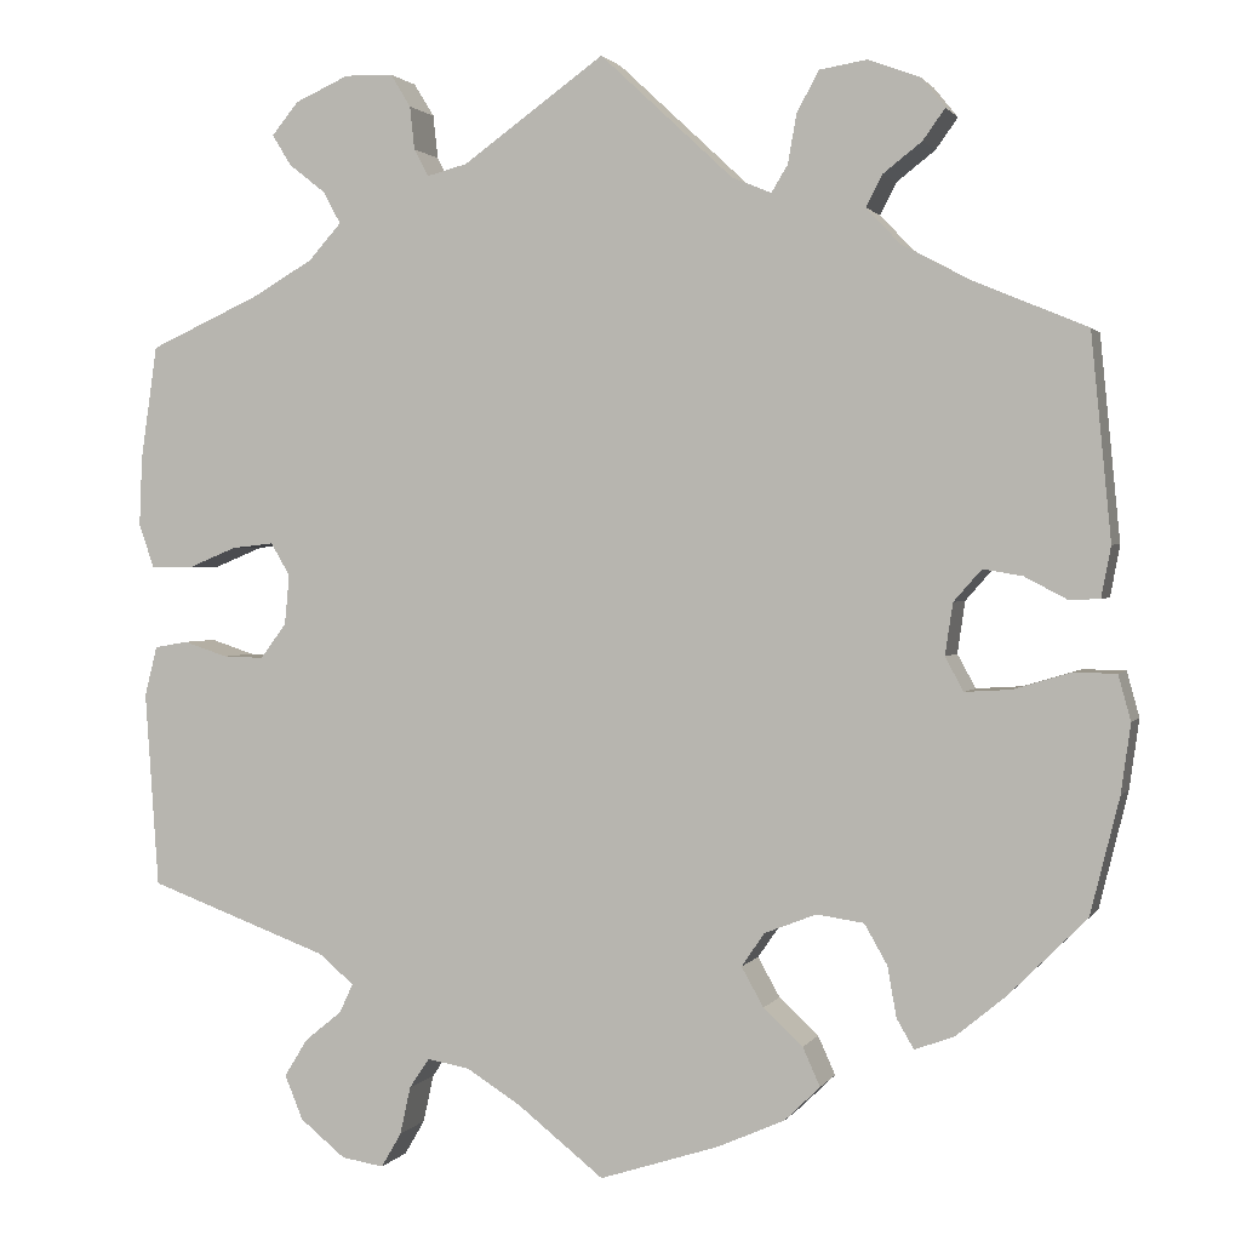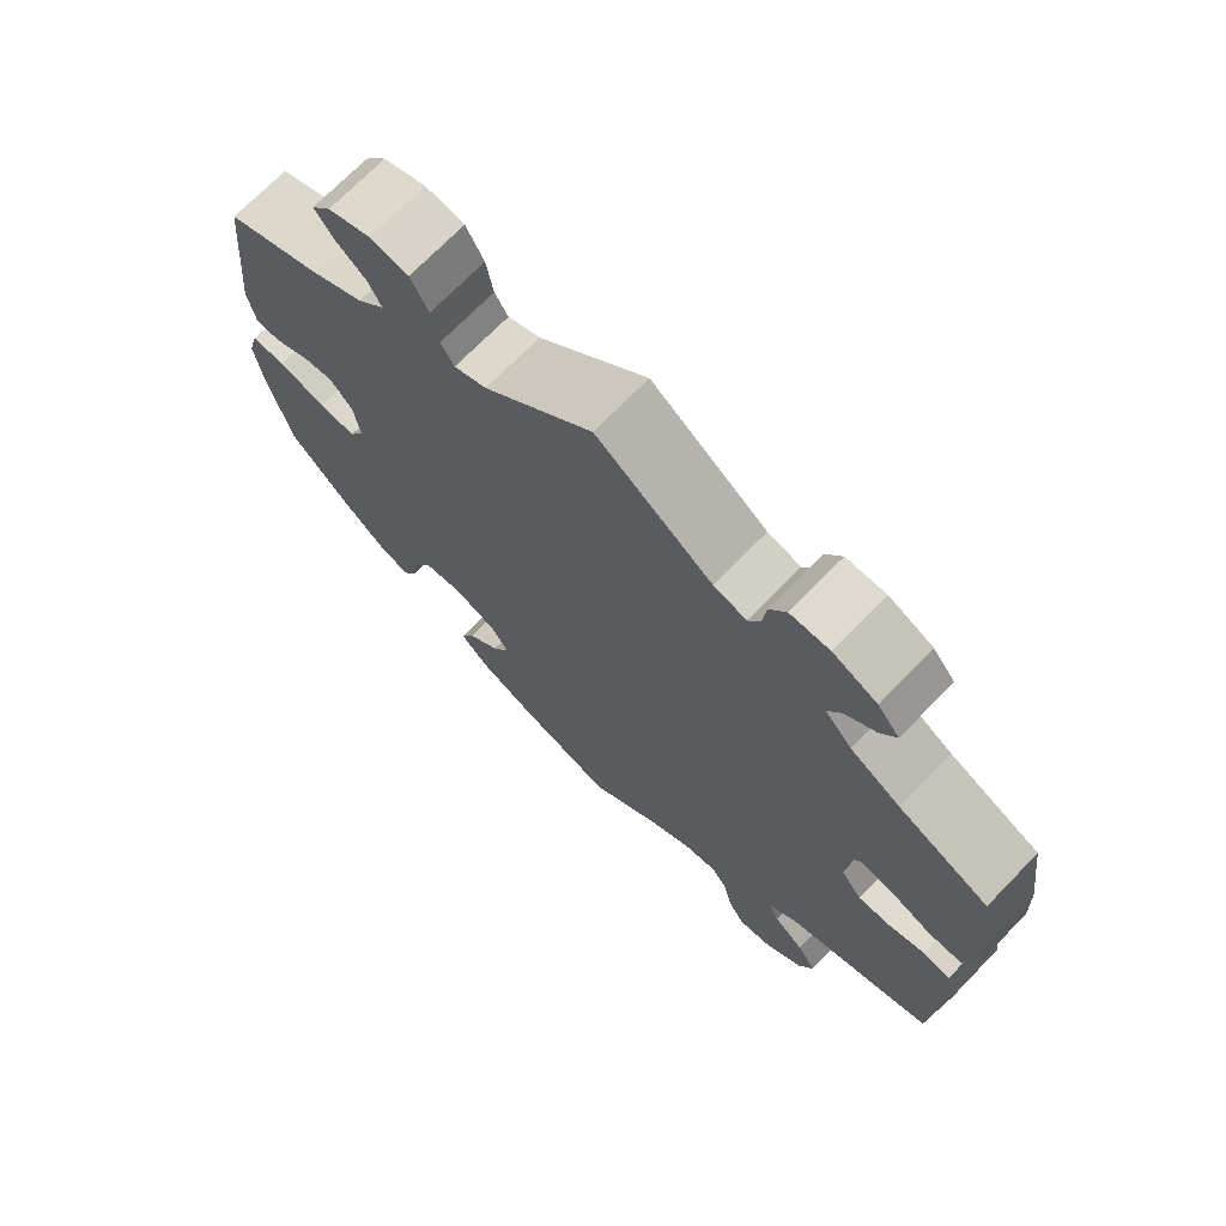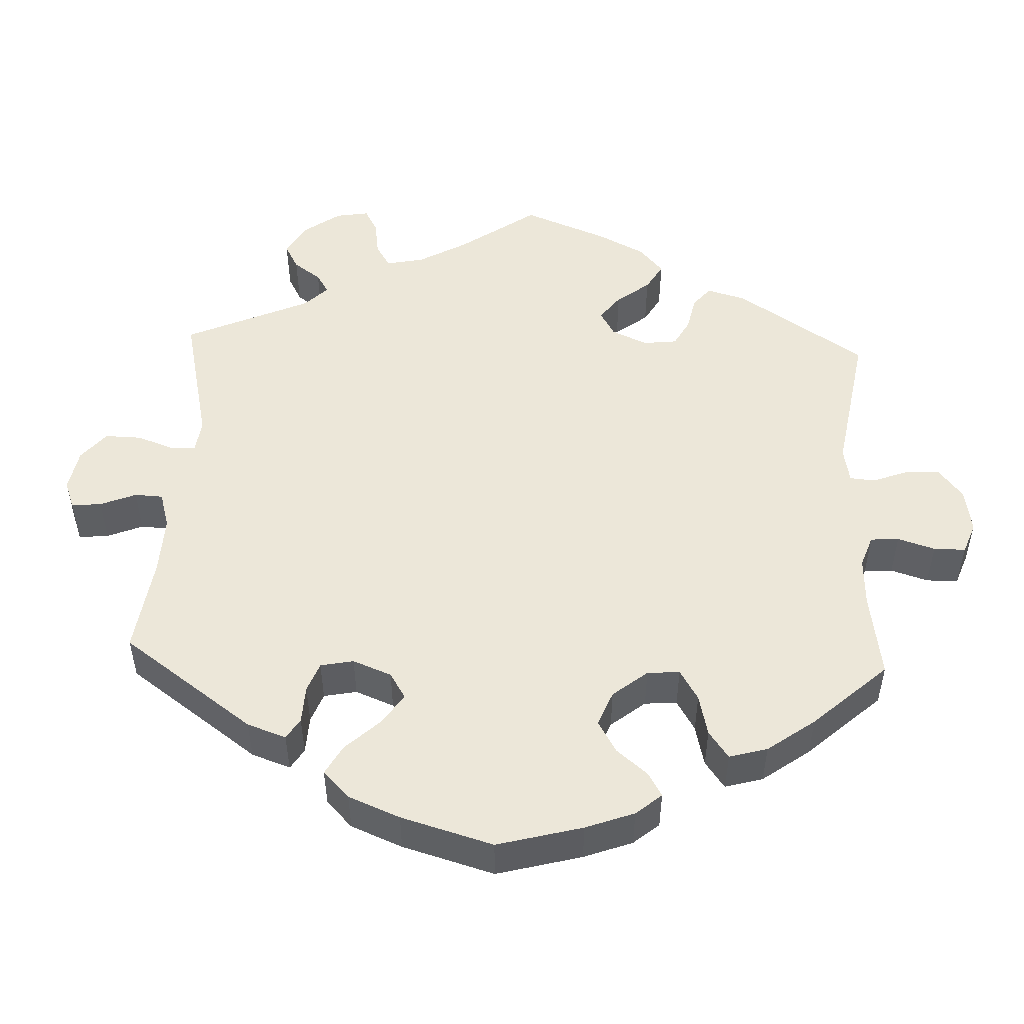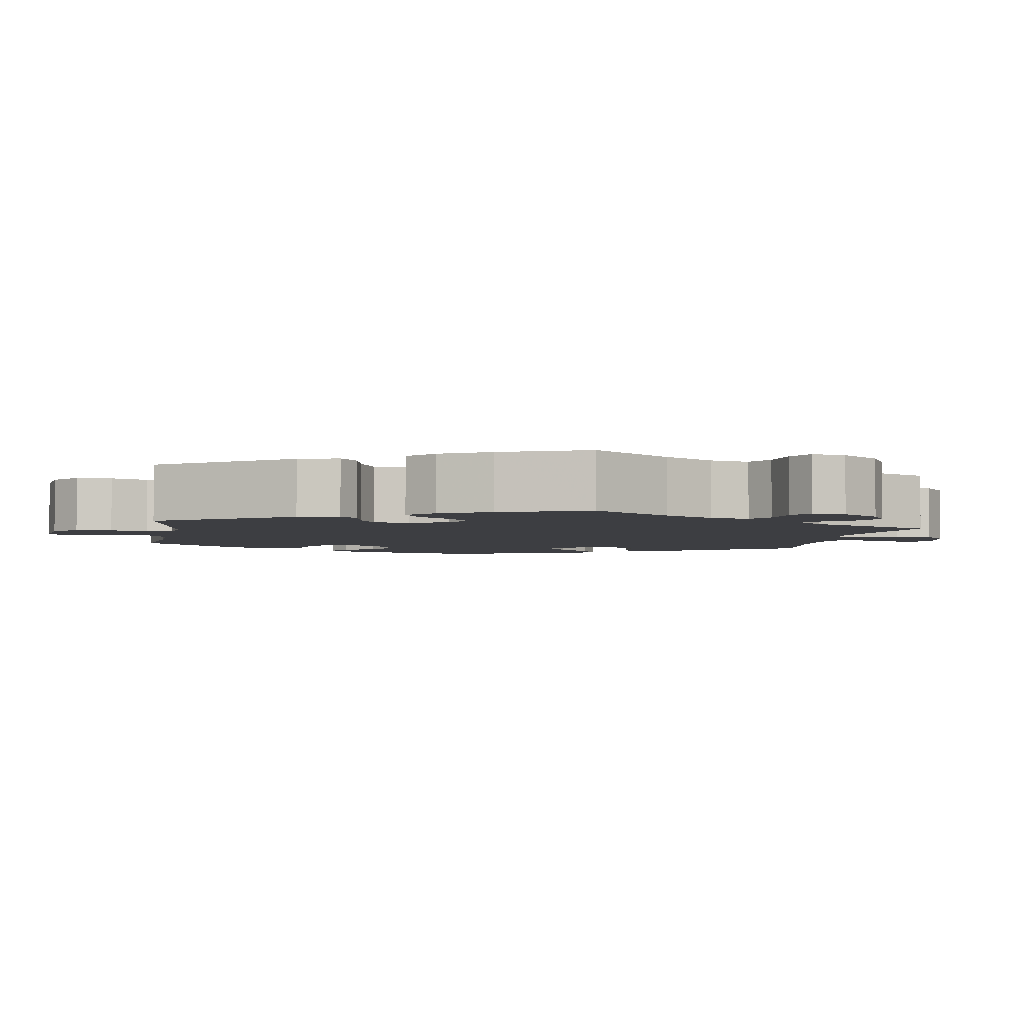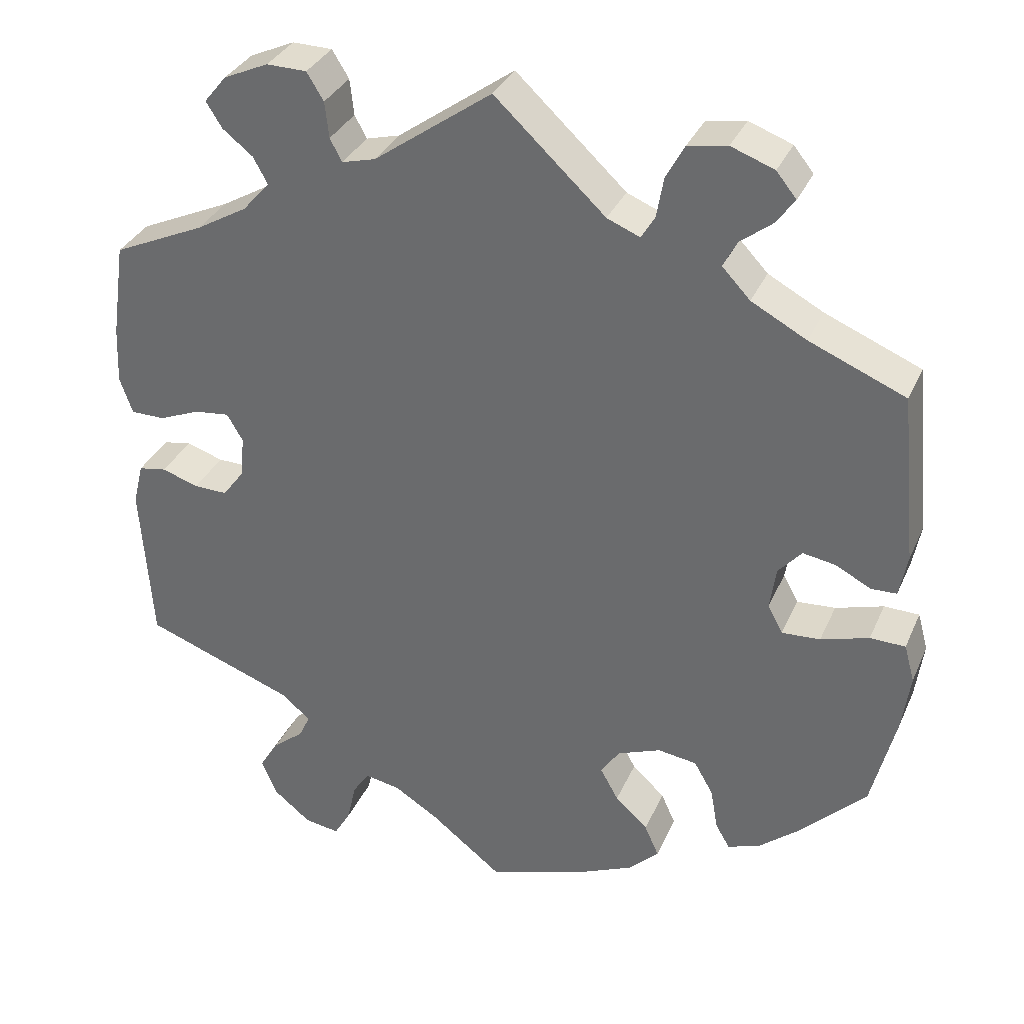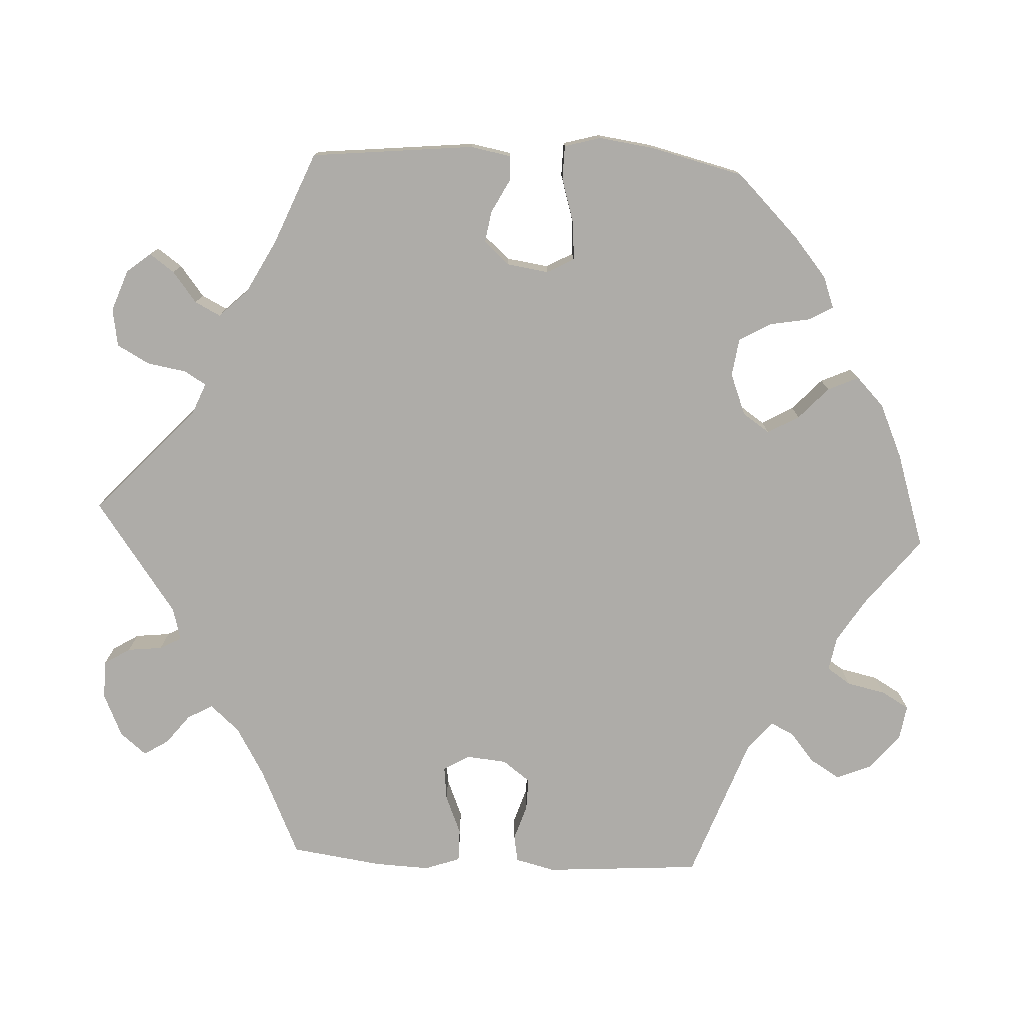
<metadata>
{"format":"obj","ext":"obj","renderer":"f3d","projection":"perspective","resolution":1024,"background":"white","views":[{"elev":1.6,"azim":16.7,"up":"+Z"},{"elev":71.3,"azim":-135.8,"up":"+Z"},{"elev":49.8,"azim":122.5,"up":"+Y"},{"elev":-3.6,"azim":-69.9,"up":"+Y"},{"elev":33.4,"azim":21.3,"up":"+Z"},{"elev":-76.9,"azim":87.3,"up":"+Y"}]}
</metadata>
<code>
v -0.515 0.07 -0.085
v -0.502 0.07 -0.033
v -0.467 0.07 -0.027
v -0.421 0.07 -0.042
v -0.379 0.07 -0.043
v -0.352 0.07 -0.007
v -0.347 0.07 0.045
v -0.367 0.07 0.079
v -0.411 0.07 0.074
v -0.462 0.07 0.053
v -0.505 0.07 0.053
v -0.521 0.07 0.099
v -0.518 0.07 0.17
v -0.501 0.07 0.289
v -0.386 0.07 0.341
v -0.322 0.07 0.378
v -0.288 0.07 0.416
v -0.306 0.07 0.449
v -0.344 0.07 0.479
v -0.364 0.07 0.511
v -0.336 0.07 0.545
v -0.28 0.07 0.57
v -0.23 0.07 0.569
v -0.209 0.07 0.535
v -0.204 0.07 0.49
v -0.189 0.07 0.462
v -0.147 0.07 0.473
v 0 0.07 0.578
v 0.138 0.07 0.449
v 0.179 0.07 0.432
v 0.196 0.07 0.46
v 0.205 0.07 0.511
v 0.228 0.07 0.553
v 0.277 0.07 0.561
v 0.331 0.07 0.541
v 0.356 0.07 0.51
v 0.333 0.07 0.478
v 0.293 0.07 0.447
v 0.276 0.07 0.414
v 0.311 0.07 0.377
v 0.38 0.07 0.34
v 0.5 0.07 0.29
v 0.521 0.07 0.078
v 0.511 0.07 0.025
v 0.479 0.07 0.024
v 0.435 0.07 0.047
v 0.394 0.07 0.054
v 0.365 0.07 0.021
v 0.357 0.07 -0.033
v 0.376 0.07 -0.068
v 0.424 0.07 -0.065
v 0.484 0.07 -0.047
v 0.528 0.07 -0.048
v 0.541 0.07 -0.095
v 0.531 0.07 -0.167
v 0.501 0.07 -0.288
v 0.42 0.07 -0.369
v 0.368 0.07 -0.412
v 0.327 0.07 -0.427
v 0.309 0.07 -0.396
v 0.3 0.07 -0.344
v 0.276 0.07 -0.302
v 0.227 0.07 -0.295
v 0.173 0.07 -0.316
v 0.149 0.07 -0.351
v 0.172 0.07 -0.392
v 0.213 0.07 -0.43
v 0.231 0.07 -0.47
v 0.194 0.07 -0.506
v 0.124 0.07 -0.537
v 0 0.07 -0.577
v -0.09 0.07 -0.506
v -0.146 0.07 -0.471
v -0.19 0.07 -0.463
v -0.211 0.07 -0.494
v -0.222 0.07 -0.544
v -0.243 0.07 -0.58
v -0.287 0.07 -0.573
v -0.334 0.07 -0.535
v -0.353 0.07 -0.489
v -0.329 0.07 -0.45
v -0.29 0.07 -0.418
v -0.276 0.07 -0.388
v -0.313 0.07 -0.357
v -0.501 0.07 -0.288
v -0.515 0 -0.085
v -0.502 0 -0.033
v -0.467 0 -0.027
v -0.421 0 -0.042
v -0.379 0 -0.043
v -0.352 0 -0.007
v -0.347 0 0.045
v -0.367 0 0.079
v -0.411 0 0.074
v -0.462 0 0.053
v -0.505 0 0.053
v -0.521 0 0.099
v -0.518 0 0.17
v -0.501 0 0.289
v -0.386 0 0.341
v -0.322 0 0.378
v -0.288 0 0.416
v -0.306 0 0.449
v -0.344 0 0.479
v -0.364 0 0.511
v -0.336 0 0.545
v -0.28 0 0.57
v -0.23 0 0.569
v -0.209 0 0.535
v -0.204 0 0.49
v -0.189 0 0.462
v -0.147 0 0.473
v 0 0 0.578
v 0.138 0 0.449
v 0.179 0 0.432
v 0.196 0 0.46
v 0.205 0 0.511
v 0.228 0 0.553
v 0.277 0 0.561
v 0.331 0 0.541
v 0.356 0 0.51
v 0.333 0 0.478
v 0.293 0 0.447
v 0.276 0 0.414
v 0.311 0 0.377
v 0.38 0 0.34
v 0.5 0 0.29
v 0.521 0 0.078
v 0.511 0 0.025
v 0.479 0 0.024
v 0.435 0 0.047
v 0.394 0 0.054
v 0.365 0 0.021
v 0.357 0 -0.033
v 0.376 0 -0.068
v 0.424 0 -0.065
v 0.484 0 -0.047
v 0.528 0 -0.048
v 0.541 0 -0.095
v 0.531 0 -0.167
v 0.501 0 -0.288
v 0.42 0 -0.369
v 0.368 0 -0.412
v 0.327 0 -0.427
v 0.309 0 -0.396
v 0.3 0 -0.344
v 0.276 0 -0.302
v 0.227 0 -0.295
v 0.173 0 -0.316
v 0.149 0 -0.351
v 0.172 0 -0.392
v 0.213 0 -0.43
v 0.231 0 -0.47
v 0.194 0 -0.506
v 0.124 0 -0.537
v 0 0 -0.577
v -0.09 0 -0.506
v -0.146 0 -0.471
v -0.19 0 -0.463
v -0.211 0 -0.494
v -0.222 0 -0.544
v -0.243 0 -0.58
v -0.287 0 -0.573
v -0.334 0 -0.535
v -0.353 0 -0.489
v -0.329 0 -0.45
v -0.29 0 -0.418
v -0.276 0 -0.388
v -0.313 0 -0.357
v -0.501 0 -0.288
f 84 85 1 2
f 83 84 2 3
f 79 80 81 82
f 79 82 83
f 78 79 83
f 75 76 77 78
f 74 75 78 83
f 73 74 83 3
f 69 70 71 72
f 66 67 68 69
f 65 66 69 72
f 64 65 72 73
f 58 59 60 61
f 58 61 62
f 57 58 62
f 56 57 62
f 55 56 62 63
f 51 52 53 54
f 50 51 54 55
f 43 44 45 46
f 41 42 43 46
f 40 41 46 47
f 39 40 47 48
f 35 36 37 38
f 35 38 39
f 34 35 39
f 31 32 33 34
f 30 31 34 39
f 27 28 29
f 26 27 29 30
f 22 23 24 25
f 22 25 26
f 21 22 26
f 18 19 20 21
f 17 18 21 26
f 16 17 26 30
f 12 13 14 15
f 9 10 11 12
f 8 9 12 15
f 7 8 15 16
f 64 73 3 4
f 50 55 63 64
f 49 50 64
f 7 16 30 39
f 6 7 39 48
f 5 6 48 49
f 64 4 5
f 5 49 64
f 87 86 170 169
f 88 87 169 168
f 167 166 165 164
f 168 167 164
f 168 164 163
f 163 162 161 160
f 168 163 160 159
f 88 168 159 158
f 157 156 155 154
f 154 153 152 151
f 157 154 151 150
f 158 157 150 149
f 146 145 144 143
f 147 146 143
f 147 143 142
f 147 142 141
f 148 147 141 140
f 139 138 137 136
f 140 139 136 135
f 131 130 129 128
f 131 128 127 126
f 132 131 126 125
f 133 132 125 124
f 123 122 121 120
f 124 123 120
f 124 120 119
f 119 118 117 116
f 124 119 116 115
f 114 113 112
f 115 114 112 111
f 110 109 108 107
f 111 110 107
f 111 107 106
f 106 105 104 103
f 111 106 103 102
f 115 111 102 101
f 100 99 98 97
f 97 96 95 94
f 100 97 94 93
f 101 100 93 92
f 89 88 158 149
f 149 148 140 135
f 149 135 134
f 124 115 101 92
f 133 124 92 91
f 134 133 91 90
f 90 89 149
f 149 134 90
f 1 86 87 2
f 2 87 88 3
f 3 88 89 4
f 4 89 90 5
f 5 90 91 6
f 6 91 92 7
f 7 92 93 8
f 8 93 94 9
f 9 94 95 10
f 10 95 96 11
f 11 96 97 12
f 12 97 98 13
f 13 98 99 14
f 14 99 100 15
f 15 100 101 16
f 16 101 102 17
f 17 102 103 18
f 18 103 104 19
f 19 104 105 20
f 20 105 106 21
f 21 106 107 22
f 22 107 108 23
f 23 108 109 24
f 24 109 110 25
f 25 110 111 26
f 26 111 112 27
f 27 112 113 28
f 28 113 114 29
f 29 114 115 30
f 30 115 116 31
f 31 116 117 32
f 32 117 118 33
f 33 118 119 34
f 34 119 120 35
f 35 120 121 36
f 36 121 122 37
f 37 122 123 38
f 38 123 124 39
f 39 124 125 40
f 40 125 126 41
f 41 126 127 42
f 42 127 128 43
f 43 128 129 44
f 44 129 130 45
f 45 130 131 46
f 46 131 132 47
f 47 132 133 48
f 48 133 134 49
f 49 134 135 50
f 50 135 136 51
f 51 136 137 52
f 52 137 138 53
f 53 138 139 54
f 54 139 140 55
f 55 140 141 56
f 56 141 142 57
f 57 142 143 58
f 58 143 144 59
f 59 144 145 60
f 60 145 146 61
f 61 146 147 62
f 62 147 148 63
f 63 148 149 64
f 64 149 150 65
f 65 150 151 66
f 66 151 152 67
f 67 152 153 68
f 68 153 154 69
f 69 154 155 70
f 70 155 156 71
f 71 156 157 72
f 72 157 158 73
f 73 158 159 74
f 74 159 160 75
f 75 160 161 76
f 76 161 162 77
f 77 162 163 78
f 78 163 164 79
f 79 164 165 80
f 80 165 166 81
f 81 166 167 82
f 82 167 168 83
f 83 168 169 84
f 84 169 170 85
f 85 170 86 1

</code>
